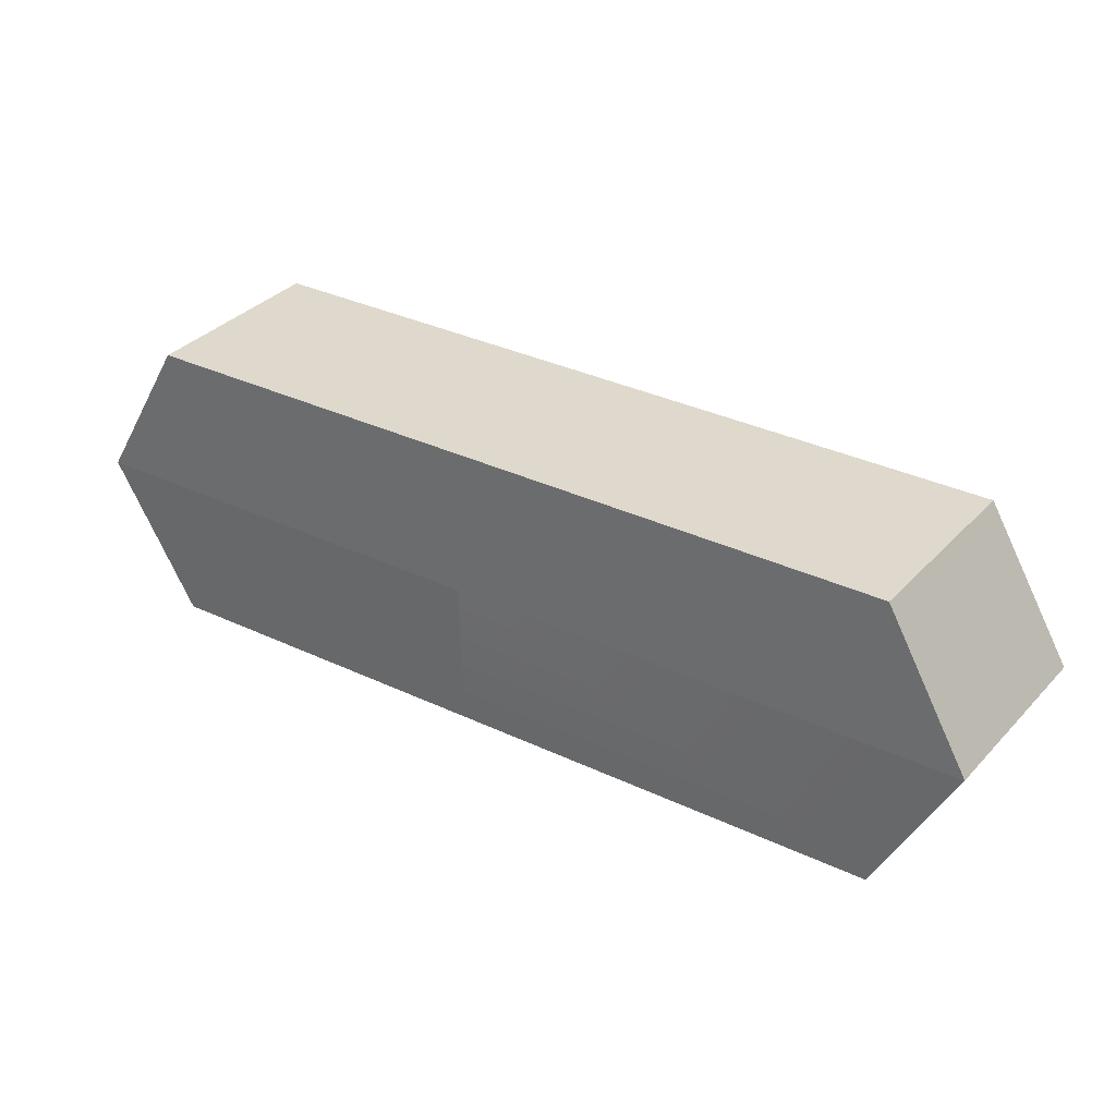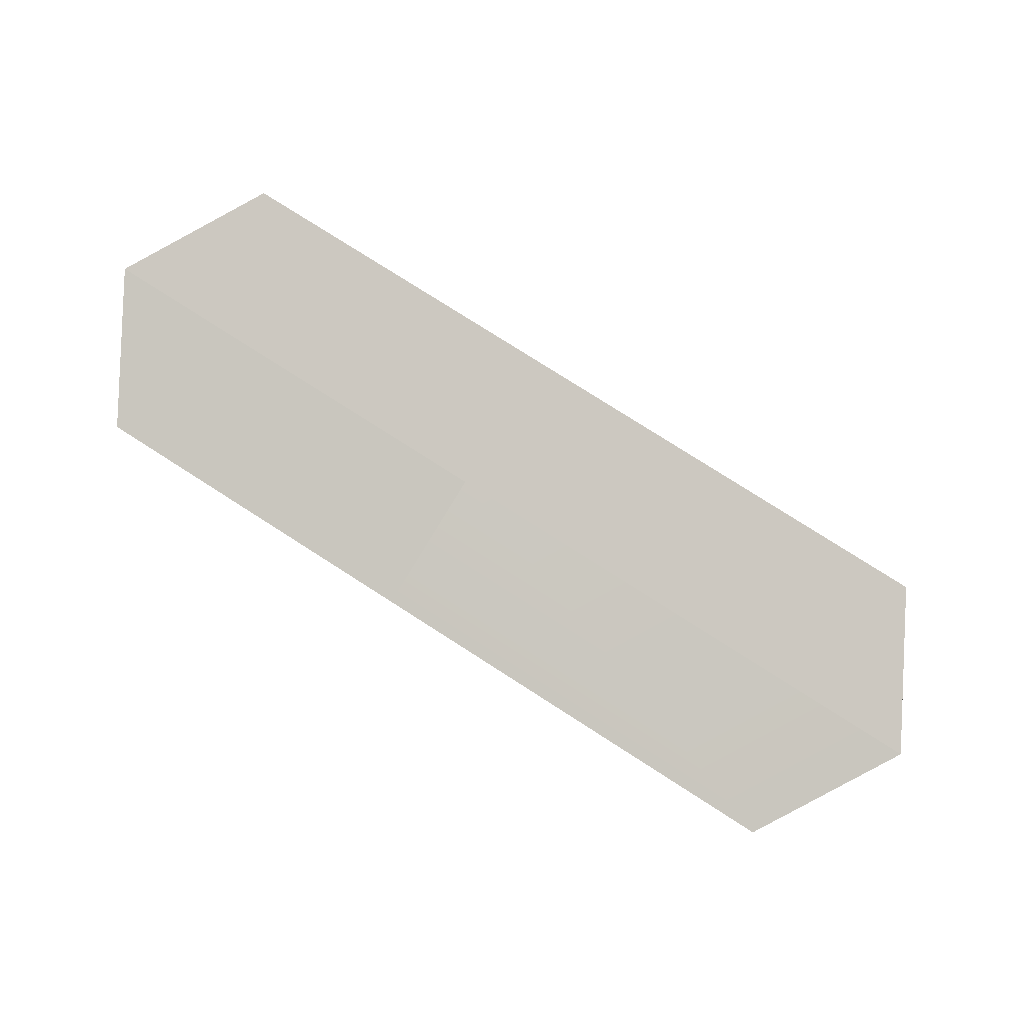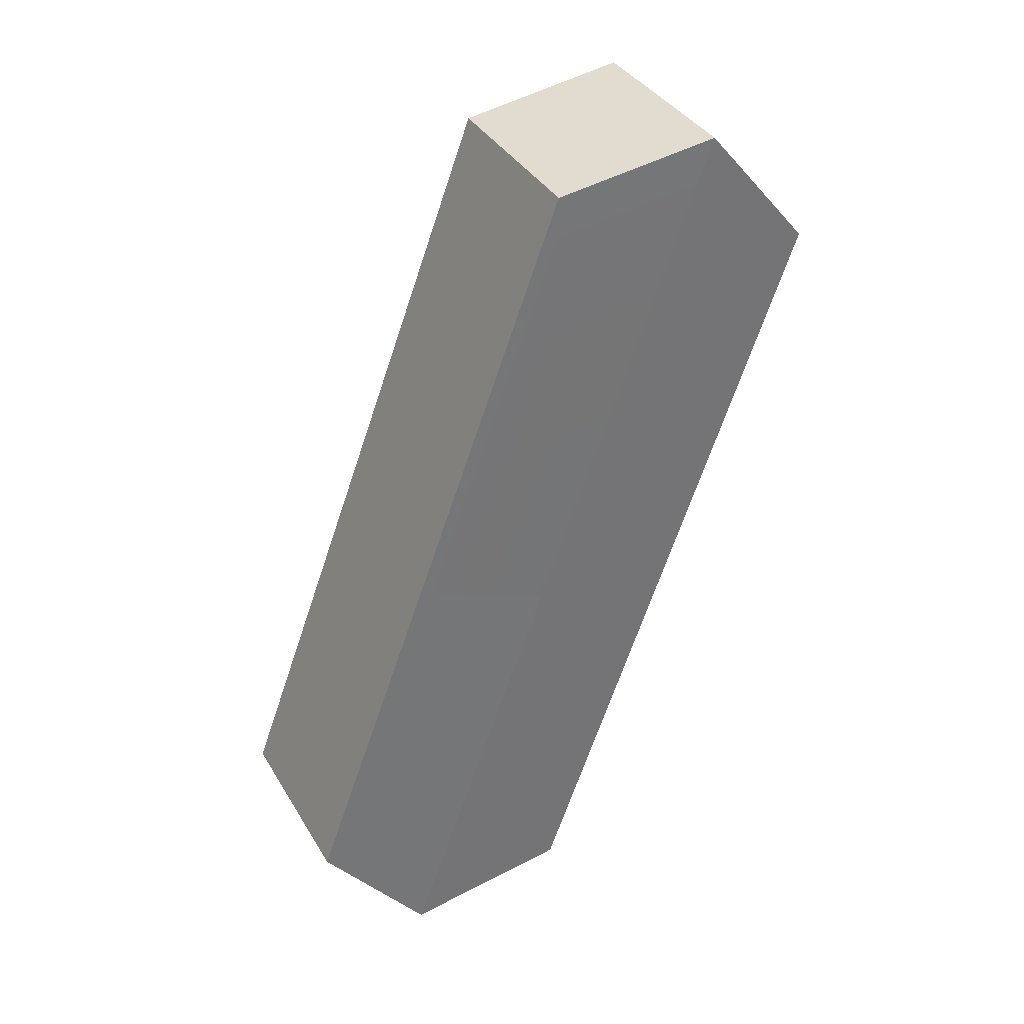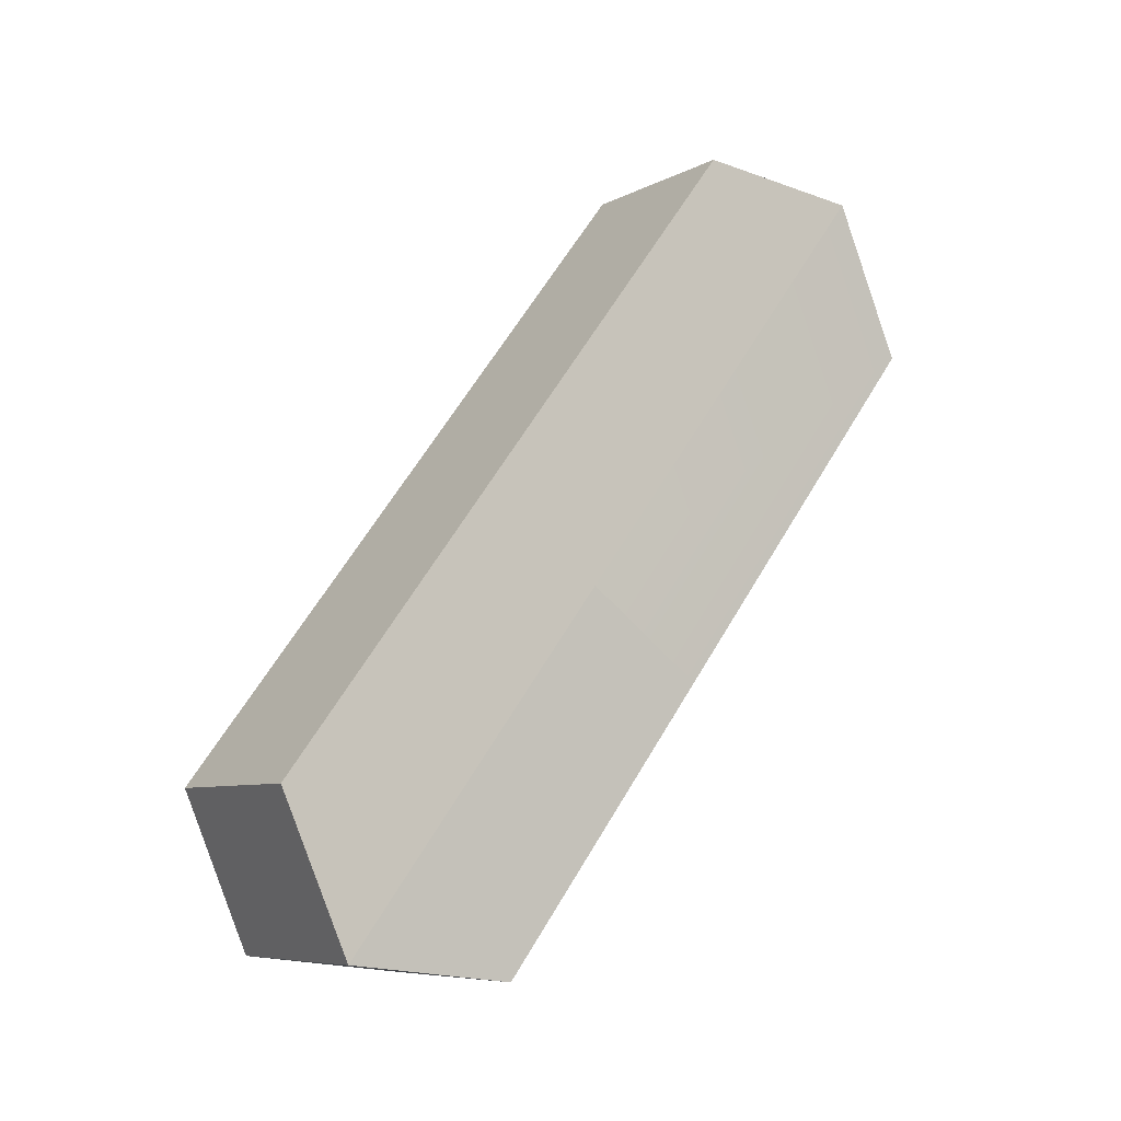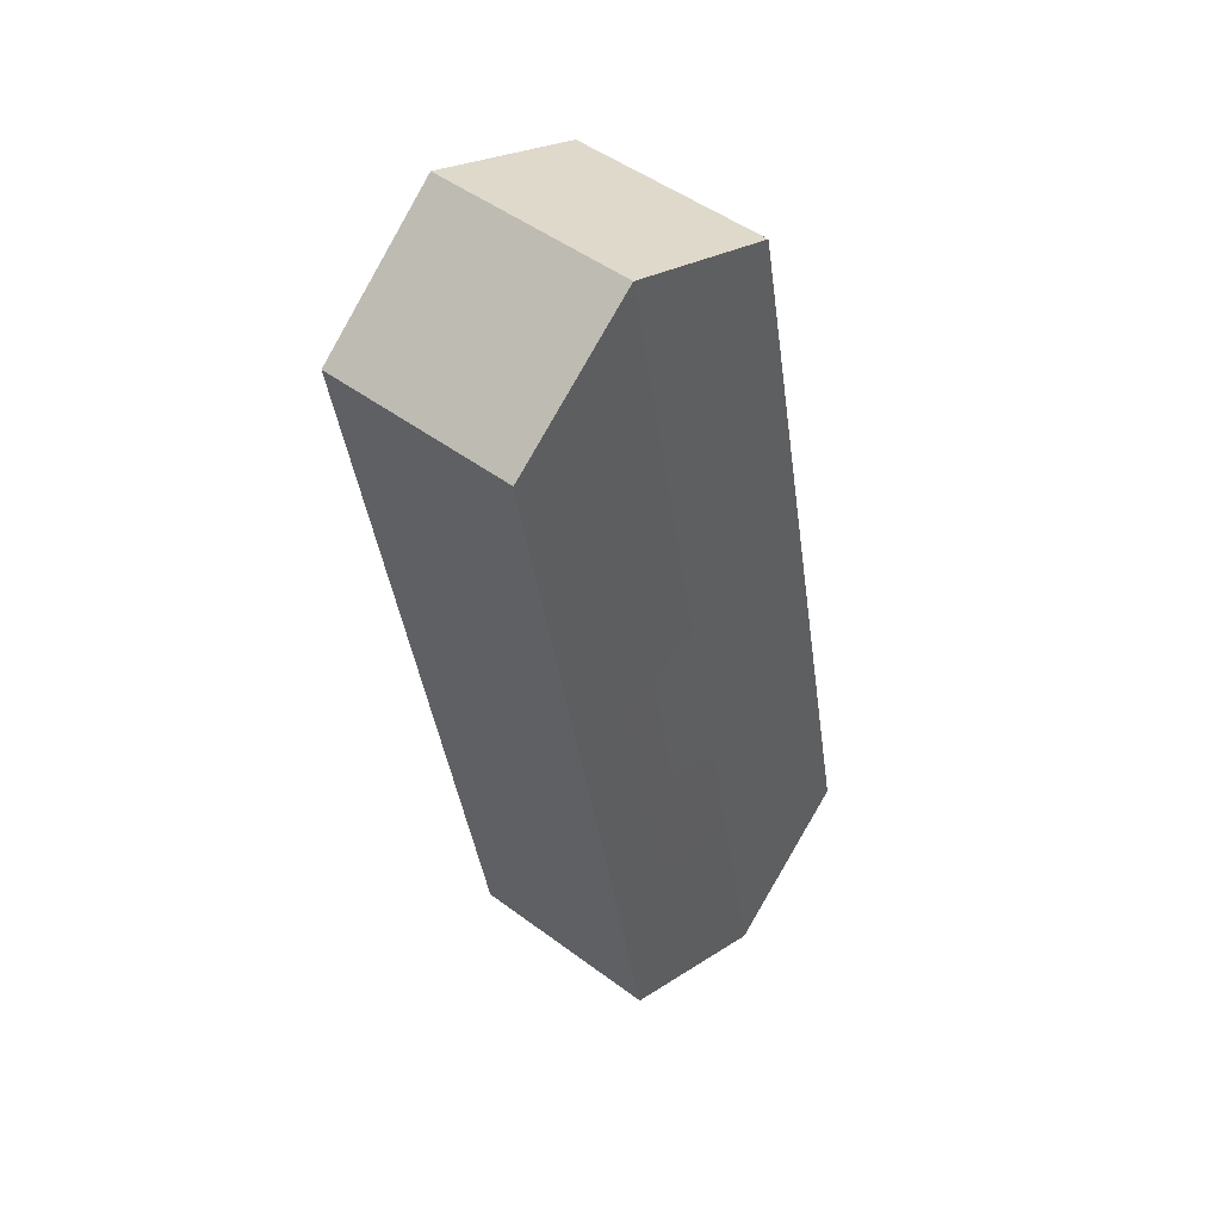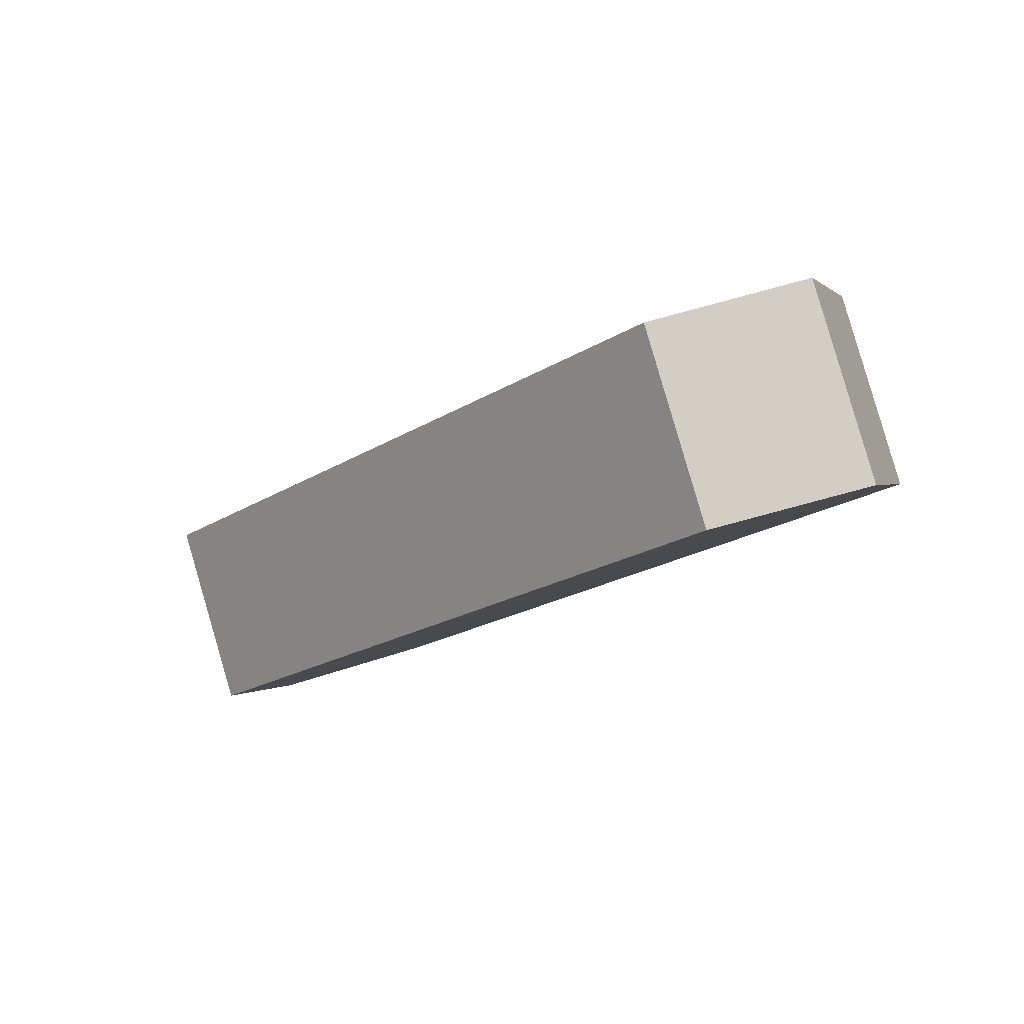
<metadata>
{"format":"obj","ext":"obj","renderer":"f3d","projection":"perspective","resolution":1024,"background":"white","views":[{"elev":-11.0,"azim":40.6,"up":"+Y"},{"elev":51.8,"azim":7.3,"up":"+Z"},{"elev":-77.7,"azim":48.3,"up":"+Z"},{"elev":75.3,"azim":-82.3,"up":"+Z"},{"elev":-13.6,"azim":-68.3,"up":"+Y"},{"elev":-35.9,"azim":26.1,"up":"+Z"}]}
</metadata>
<code>
g Spidertank_debris.037
v 3.379 9.239 -2.356
v 1.709 9.952 -1.939
v 1.746 10.54 -2.801
v 3.416 9.83 -3.218
v 1.709 9.952 -1.939
v 0.9589 9.547 -2.236
v 0.9966 10.15 -3.115
v 1.746 10.54 -2.801
v 0.9589 9.547 -2.236
v 1.019 8.809 -2.752
v 1.056 9.4 -3.614
v 0.9966 10.15 -3.115
v 2.689 8.097 -3.169
v 4.791 7.2 -3.693
v 4.828 7.791 -4.555
v 2.726 8.688 -4.031
v 1.019 8.809 -2.752
v 1.056 9.4 -3.614
v 3.031 8.663 -2.753
v 0.9589 9.547 -2.236
v 1.709 9.952 -1.939
v 3.379 9.239 -2.356
v 5.533 7.596 -3.377
v 4.791 7.2 -3.693
v 2.689 8.097 -3.169
v 3.416 9.83 -3.218
v 1.746 10.54 -2.801
v 0.9966 10.15 -3.115
v 3.068 9.266 -3.632
v 2.726 8.688 -4.031
v 4.828 7.791 -4.555
v 5.571 8.199 -4.257
v 4.828 7.791 -4.555
v 4.791 7.2 -3.693
v 5.533 7.596 -3.377
v 5.571 8.199 -4.257
v 5.518 8.934 -3.742
v 5.571 8.199 -4.257
v 5.533 7.596 -3.377
v 5.481 8.343 -2.88
v 0.9589 9.547 -2.236
v 3.031 8.663 -2.753
v 2.689 8.097 -3.169
v 1.019 8.809 -2.752
v 0.9966 10.15 -3.115
v 1.056 9.4 -3.614
v 2.726 8.688 -4.031
v 3.068 9.266 -3.632
v 5.518 8.934 -3.742
v 3.416 9.83 -3.218
v 3.068 9.266 -3.632
v 5.571 8.199 -4.257
v 5.533 7.596 -3.377
v 3.031 8.663 -2.753
v 3.379 9.239 -2.356
v 5.481 8.343 -2.88
v 5.481 8.343 -2.88
v 3.379 9.239 -2.356
v 3.416 9.83 -3.218
v 5.518 8.934 -3.742
g Spidertank_debris.037_0
f 3 2 1
f 4 3 1
f 7 6 5
f 8 7 5
f 11 10 9
f 12 11 9
f 15 14 13
f 16 15 13
f 16 13 17
f 18 16 17
f 21 20 19
f 22 21 19
f 24 23 19
f 25 24 19
f 28 27 26
f 29 28 26
f 31 30 29
f 32 31 29
f 35 34 33
f 36 35 33
f 39 38 37
f 40 39 37
f 43 42 41
f 44 43 41
f 47 46 45
f 48 47 45
f 51 50 49
f 52 51 49
f 55 54 53
f 56 55 53
f 59 58 57
f 60 59 57

</code>
